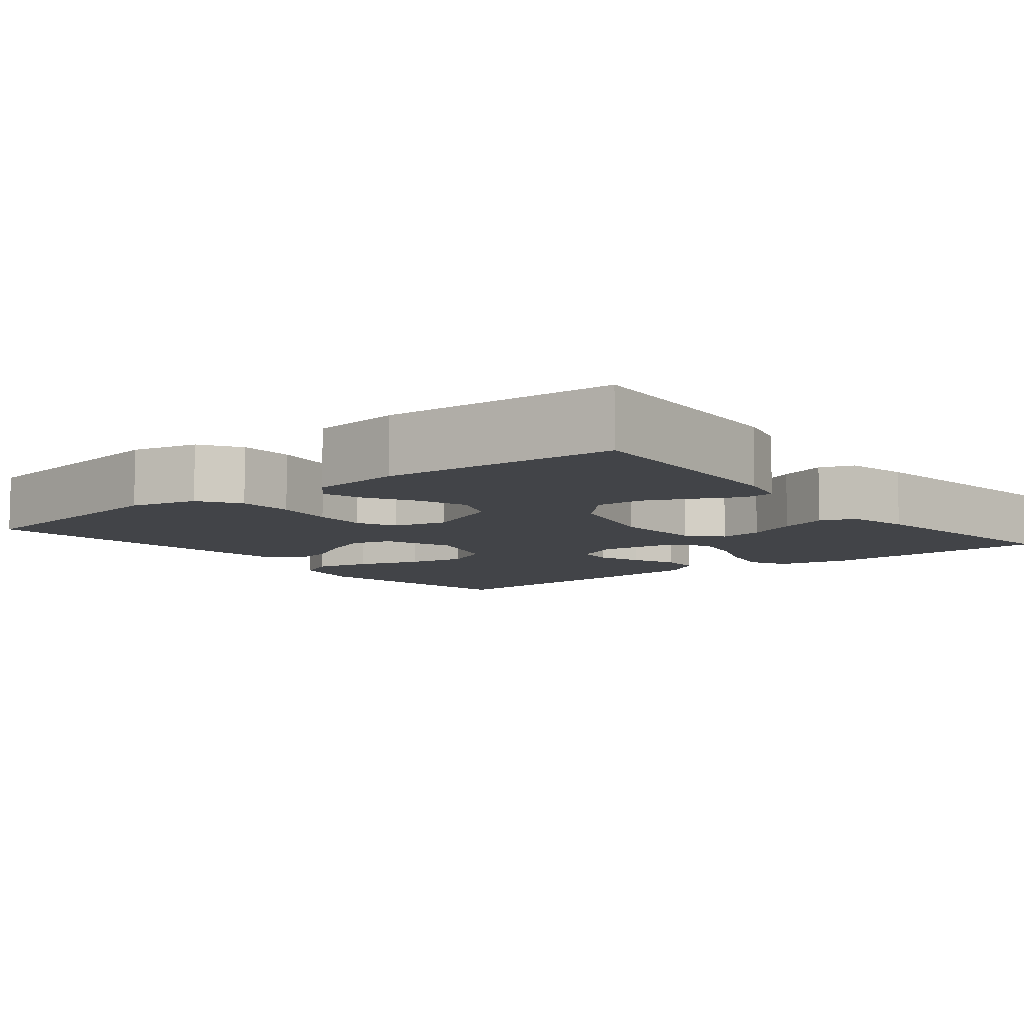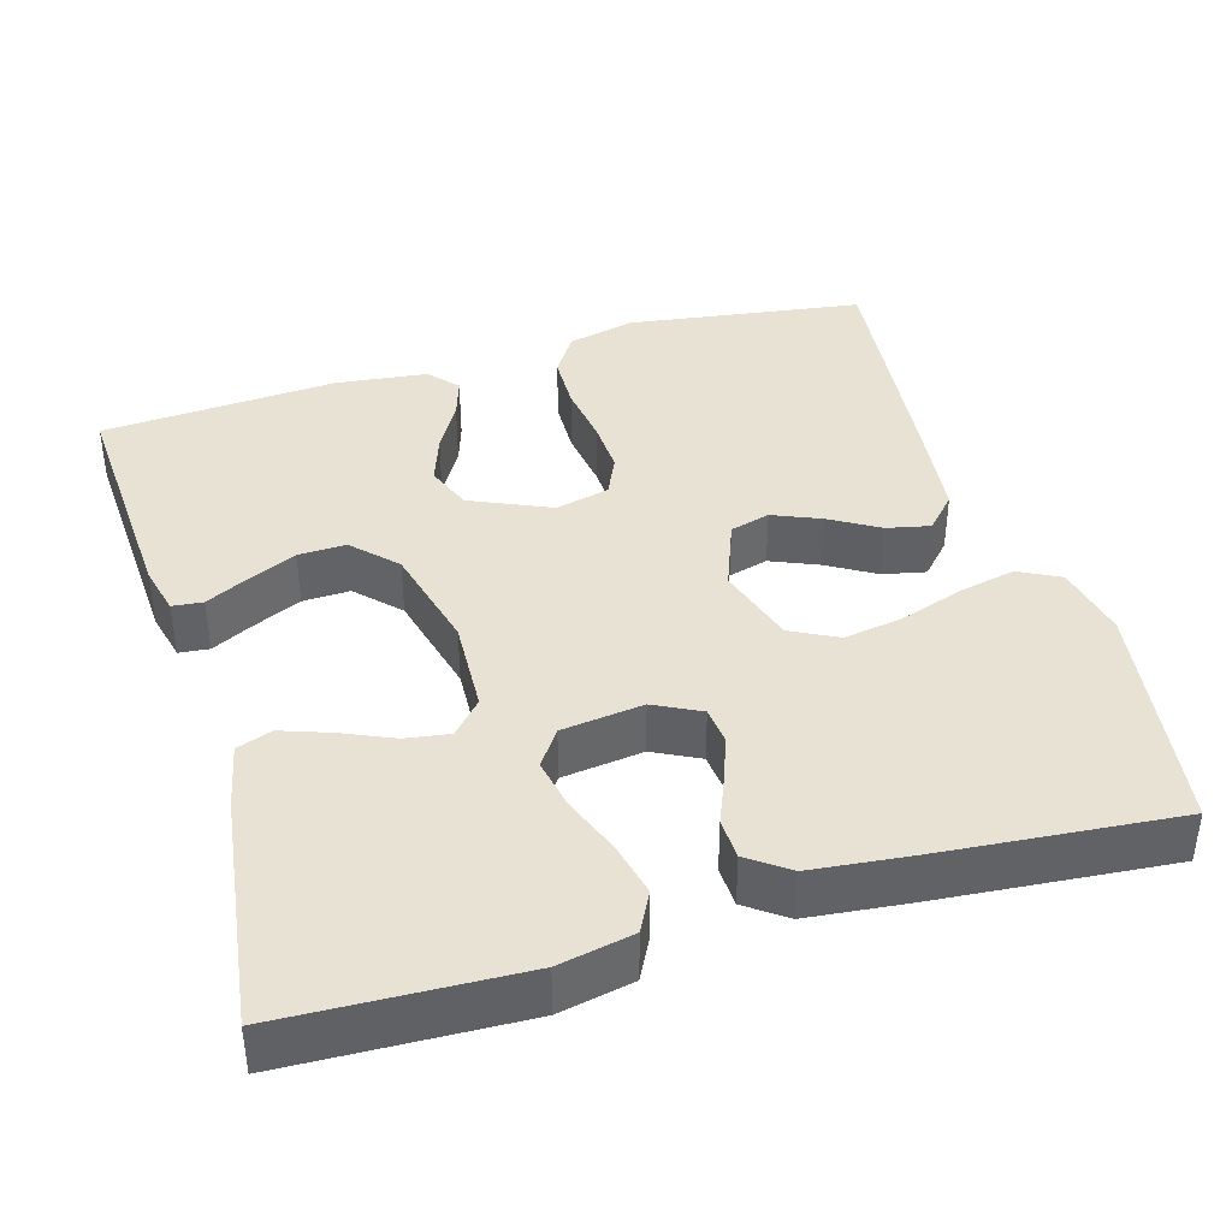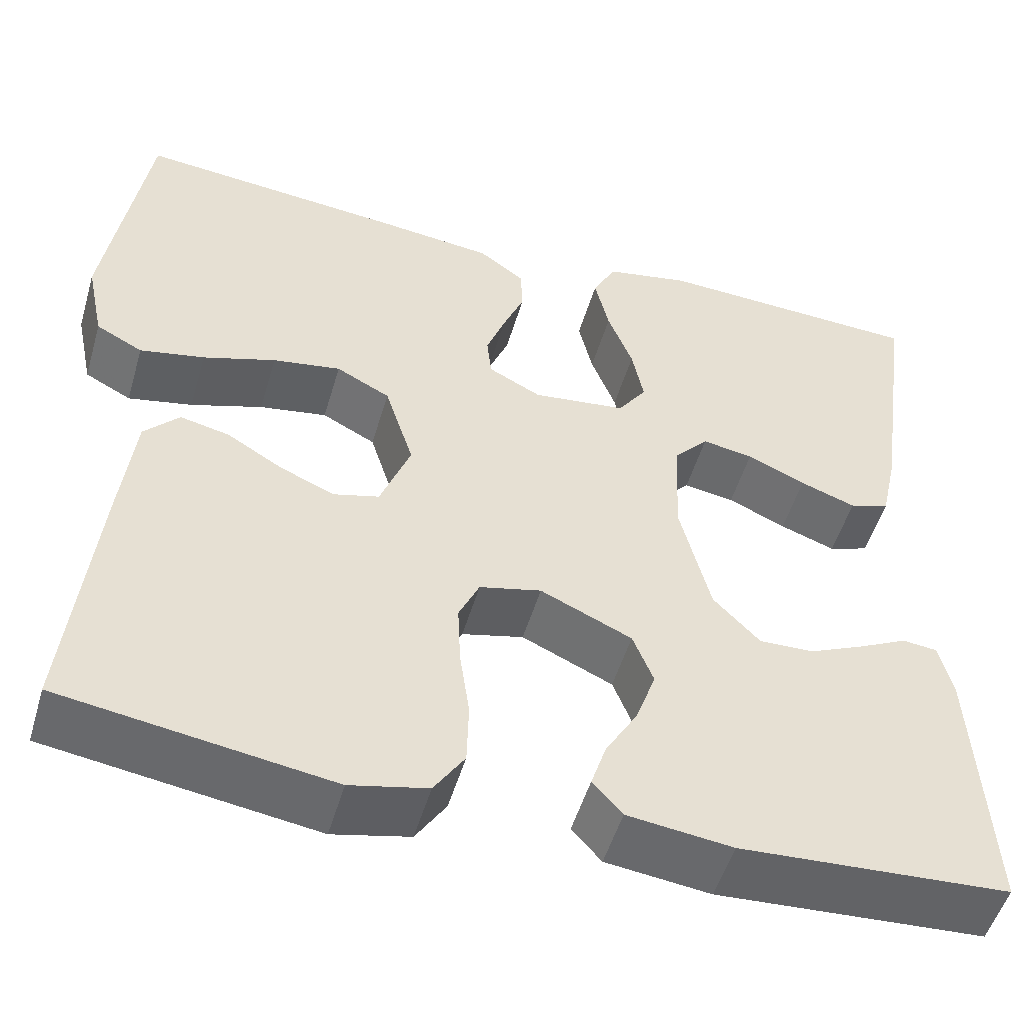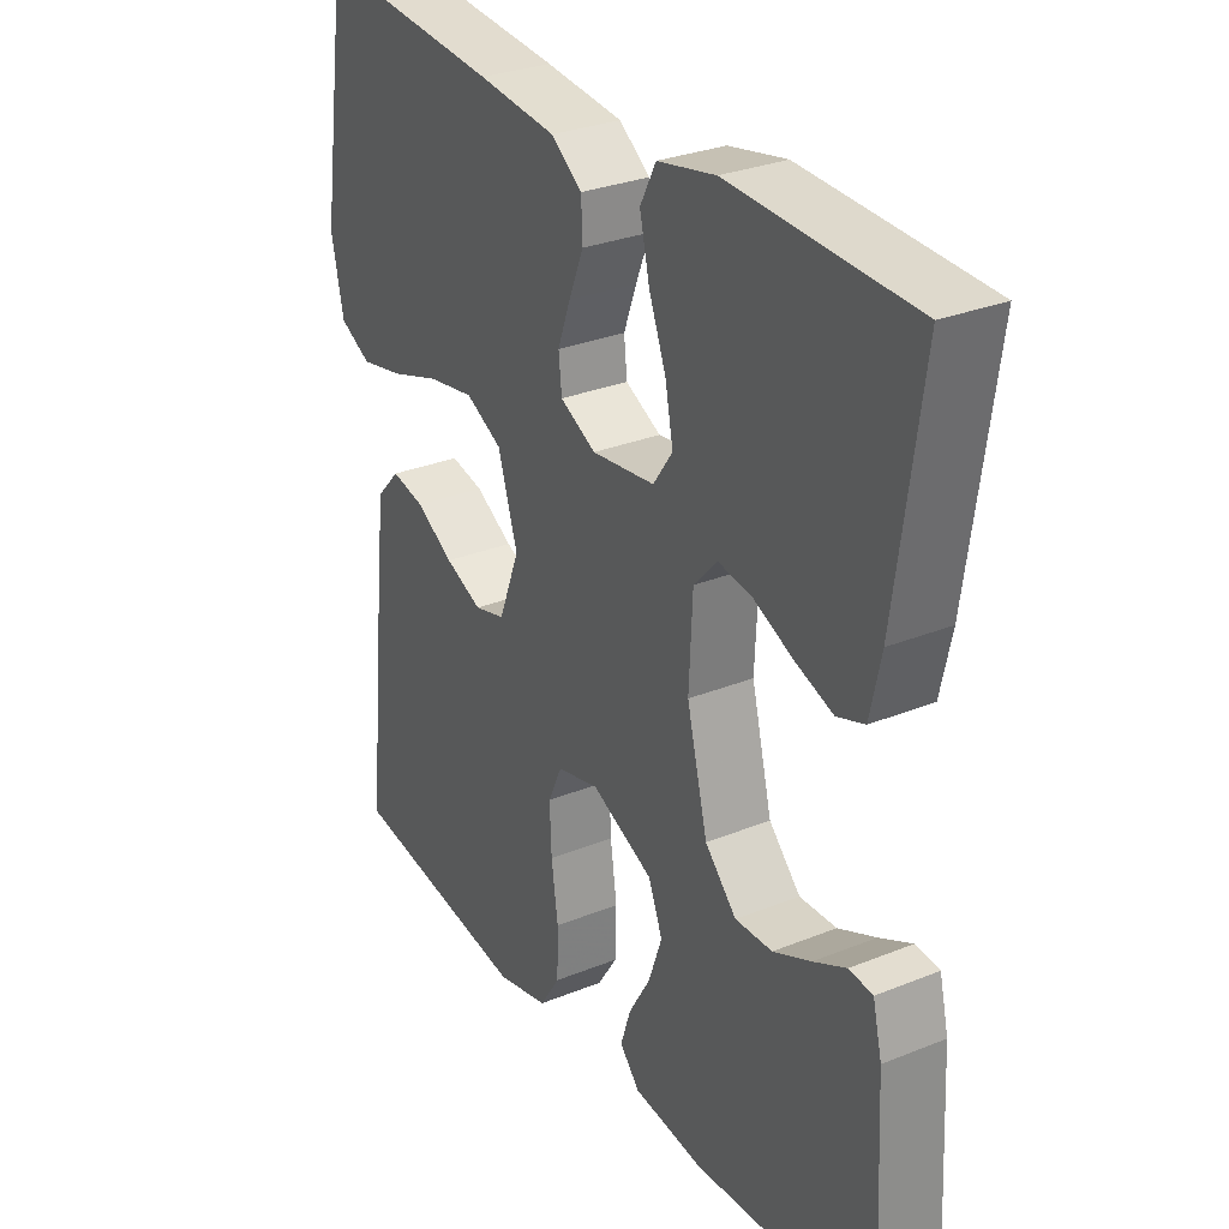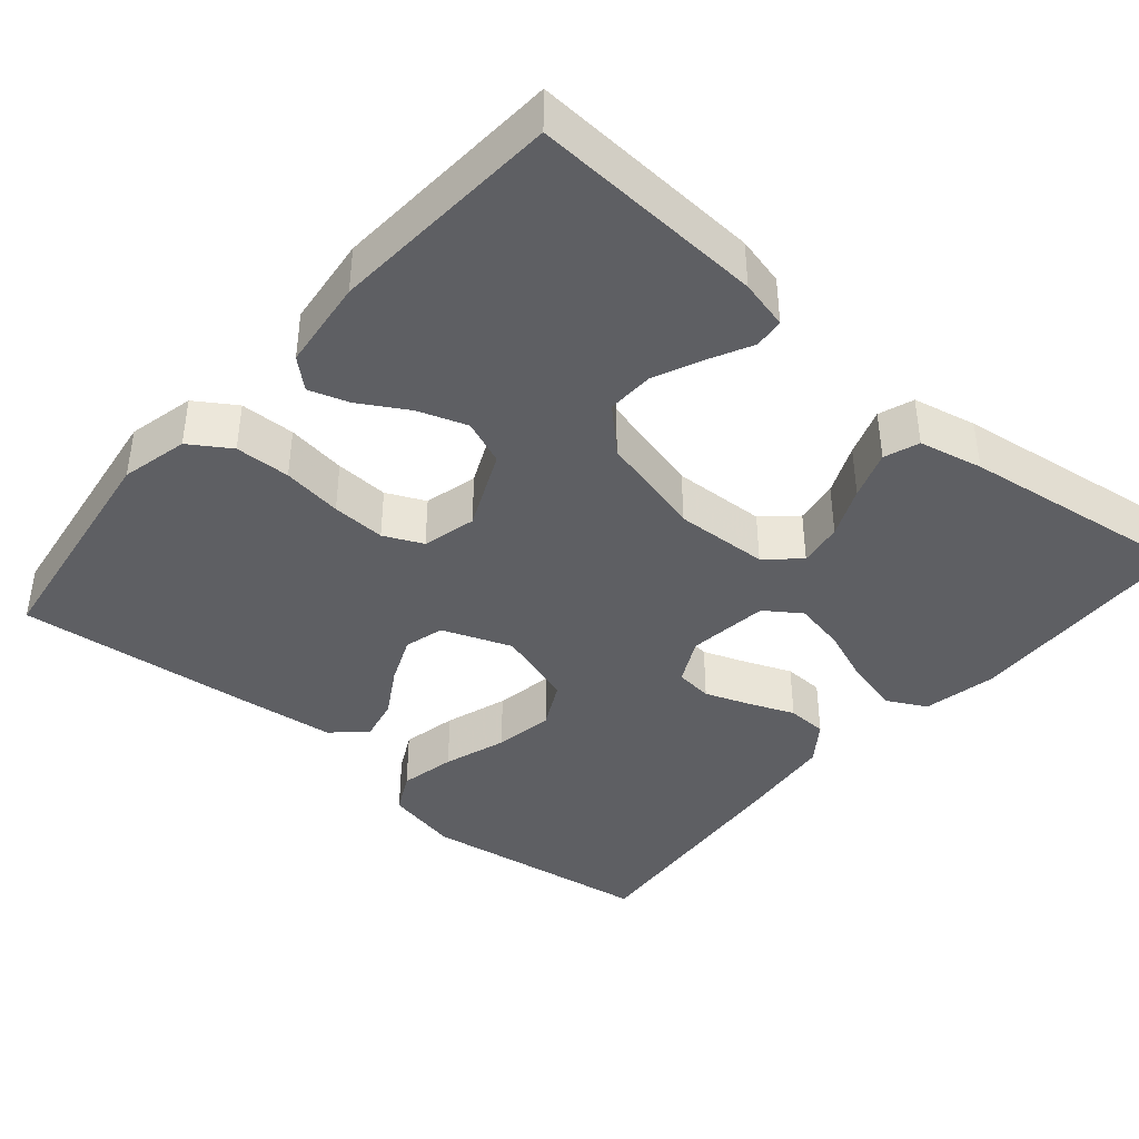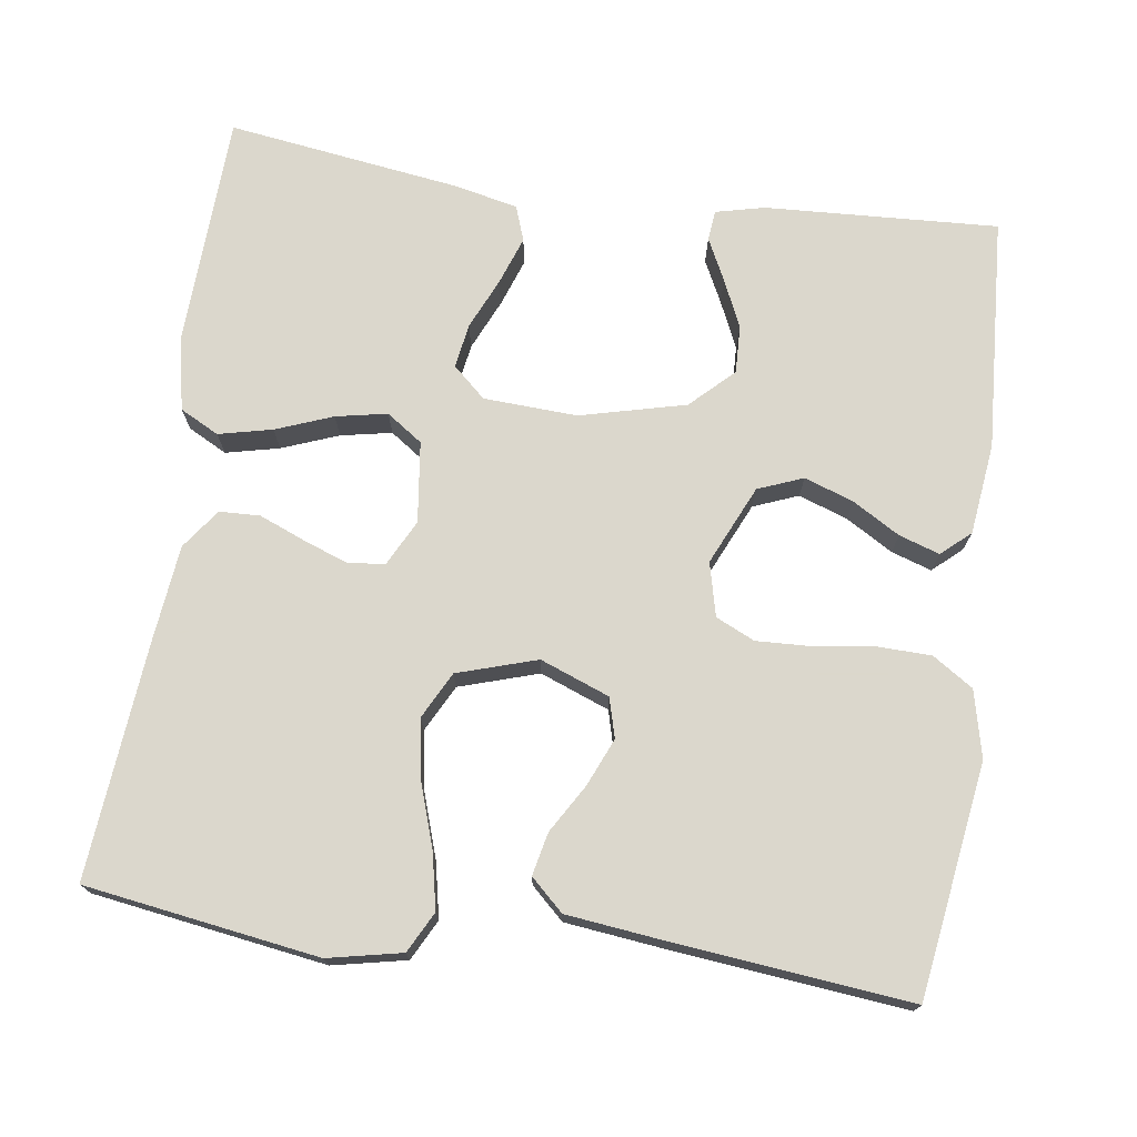
<metadata>
{"format":"obj","ext":"obj","renderer":"f3d","projection":"perspective","resolution":1024,"background":"white","views":[{"elev":-8.1,"azim":-141.5,"up":"+Y"},{"elev":40.0,"azim":-16.6,"up":"+Y"},{"elev":-51.6,"azim":163.7,"up":"+Z"},{"elev":29.7,"azim":-120.6,"up":"+Z"},{"elev":-40.7,"azim":-130.7,"up":"+Y"},{"elev":73.4,"azim":98.1,"up":"+Y"}]}
</metadata>
<code>
v -0.5 0.07 -0.5
v -0.484 0.07 -0.2
v -0.469 0.07 -0.137
v -0.43 0.07 -0.133
v -0.376 0.07 -0.16
v -0.314 0.07 -0.188
v -0.253 0.07 -0.19
v -0.201 0.07 -0.136
v -0.167 0.07 0
v -0.173 0.07 0.12
v -0.211 0.07 0.162
v -0.268 0.07 0.153
v -0.333 0.07 0.124
v -0.395 0.07 0.102
v -0.44 0.07 0.118
v -0.458 0.07 0.2
v -0.5 0.07 0.5
v -0.2 0.07 0.512
v -0.105 0.07 0.493
v -0.079 0.07 0.443
v -0.095 0.07 0.374
v -0.123 0.07 0.301
v -0.136 0.07 0.235
v -0.104 0.07 0.189
v 0 0.07 0.176
v 0.059 0.07 0.206
v 0.064 0.07 0.254
v 0.043 0.07 0.311
v 0.019 0.07 0.37
v 0.021 0.07 0.422
v 0.072 0.07 0.459
v 0.2 0.07 0.473
v 0.5 0.07 0.5
v 0.545 0.07 0.2
v 0.525 0.07 0.105
v 0.473 0.07 0.078
v 0.401 0.07 0.093
v 0.32 0.07 0.12
v 0.244 0.07 0.133
v 0.184 0.07 0.102
v 0.152 0.07 0
v 0.186 0.07 -0.089
v 0.237 0.07 -0.103
v 0.298 0.07 -0.077
v 0.36 0.07 -0.04
v 0.415 0.07 -0.028
v 0.454 0.07 -0.07
v 0.469 0.07 -0.2
v 0.5 0.07 -0.5
v 0.2 0.07 -0.544
v 0.114 0.07 -0.524
v 0.08 0.07 -0.472
v 0.078 0.07 -0.401
v 0.089 0.07 -0.324
v 0.092 0.07 -0.255
v 0.069 0.07 -0.205
v 0 0.07 -0.188
v -0.102 0.07 -0.234
v -0.125 0.07 -0.292
v -0.103 0.07 -0.355
v -0.067 0.07 -0.416
v -0.05 0.07 -0.468
v -0.083 0.07 -0.505
v -0.2 0.07 -0.519
v -0.5 0 -0.5
v -0.484 0 -0.2
v -0.469 0 -0.137
v -0.43 0 -0.133
v -0.376 0 -0.16
v -0.314 0 -0.188
v -0.253 0 -0.19
v -0.201 0 -0.136
v -0.167 0 0
v -0.173 0 0.12
v -0.211 0 0.162
v -0.268 0 0.153
v -0.333 0 0.124
v -0.395 0 0.102
v -0.44 0 0.118
v -0.458 0 0.2
v -0.5 0 0.5
v -0.2 0 0.512
v -0.105 0 0.493
v -0.079 0 0.443
v -0.095 0 0.374
v -0.123 0 0.301
v -0.136 0 0.235
v -0.104 0 0.189
v 0 0 0.176
v 0.059 0 0.206
v 0.064 0 0.254
v 0.043 0 0.311
v 0.019 0 0.37
v 0.021 0 0.422
v 0.072 0 0.459
v 0.2 0 0.473
v 0.5 0 0.5
v 0.545 0 0.2
v 0.525 0 0.105
v 0.473 0 0.078
v 0.401 0 0.093
v 0.32 0 0.12
v 0.244 0 0.133
v 0.184 0 0.102
v 0.152 0 0
v 0.186 0 -0.089
v 0.237 0 -0.103
v 0.298 0 -0.077
v 0.36 0 -0.04
v 0.415 0 -0.028
v 0.454 0 -0.07
v 0.469 0 -0.2
v 0.5 0 -0.5
v 0.2 0 -0.544
v 0.114 0 -0.524
v 0.08 0 -0.472
v 0.078 0 -0.401
v 0.089 0 -0.324
v 0.092 0 -0.255
v 0.069 0 -0.205
v 0 0 -0.188
v -0.102 0 -0.234
v -0.125 0 -0.292
v -0.103 0 -0.355
v -0.067 0 -0.416
v -0.05 0 -0.468
v -0.083 0 -0.505
v -0.2 0 -0.519
f 60 61 62 63
f 59 60 63 64
f 51 52 53 54
f 51 54 55
f 50 51 55
f 49 50 55
f 48 49 55 56
f 44 45 46 47
f 43 44 47 48
f 42 43 48 56
f 35 36 37 38
f 35 38 39
f 34 35 39
f 33 34 39
f 32 33 39 40
f 28 29 30 31
f 27 28 31 32
f 26 27 32 40
f 19 20 21 22
f 19 22 23
f 18 19 23
f 17 18 23
f 16 17 23 24
f 12 13 14 15
f 12 15 16 24
f 2 3 4 5
f 2 5 6
f 59 64 1 2
f 58 59 2 6
f 41 42 56 57
f 25 26 40 41
f 11 12 24
f 10 11 24 25
f 9 10 25 41
f 58 6 7
f 58 7 8
f 41 57 58
f 8 9 41 58
f 127 126 125 124
f 128 127 124 123
f 118 117 116 115
f 119 118 115
f 119 115 114
f 119 114 113
f 120 119 113 112
f 111 110 109 108
f 112 111 108 107
f 120 112 107 106
f 102 101 100 99
f 103 102 99
f 103 99 98
f 103 98 97
f 104 103 97 96
f 95 94 93 92
f 96 95 92 91
f 104 96 91 90
f 86 85 84 83
f 87 86 83
f 87 83 82
f 87 82 81
f 88 87 81 80
f 79 78 77 76
f 88 80 79 76
f 69 68 67 66
f 70 69 66
f 66 65 128 123
f 70 66 123 122
f 121 120 106 105
f 105 104 90 89
f 88 76 75
f 89 88 75 74
f 105 89 74 73
f 71 70 122
f 72 71 122
f 122 121 105
f 122 105 73 72
f 1 65 66 2
f 2 66 67 3
f 3 67 68 4
f 4 68 69 5
f 5 69 70 6
f 6 70 71 7
f 7 71 72 8
f 8 72 73 9
f 9 73 74 10
f 10 74 75 11
f 11 75 76 12
f 12 76 77 13
f 13 77 78 14
f 14 78 79 15
f 15 79 80 16
f 16 80 81 17
f 17 81 82 18
f 18 82 83 19
f 19 83 84 20
f 20 84 85 21
f 21 85 86 22
f 22 86 87 23
f 23 87 88 24
f 24 88 89 25
f 25 89 90 26
f 26 90 91 27
f 27 91 92 28
f 28 92 93 29
f 29 93 94 30
f 30 94 95 31
f 31 95 96 32
f 32 96 97 33
f 33 97 98 34
f 34 98 99 35
f 35 99 100 36
f 36 100 101 37
f 37 101 102 38
f 38 102 103 39
f 39 103 104 40
f 40 104 105 41
f 41 105 106 42
f 42 106 107 43
f 43 107 108 44
f 44 108 109 45
f 45 109 110 46
f 46 110 111 47
f 47 111 112 48
f 48 112 113 49
f 49 113 114 50
f 50 114 115 51
f 51 115 116 52
f 52 116 117 53
f 53 117 118 54
f 54 118 119 55
f 55 119 120 56
f 56 120 121 57
f 57 121 122 58
f 58 122 123 59
f 59 123 124 60
f 60 124 125 61
f 61 125 126 62
f 62 126 127 63
f 63 127 128 64
f 64 128 65 1

</code>
